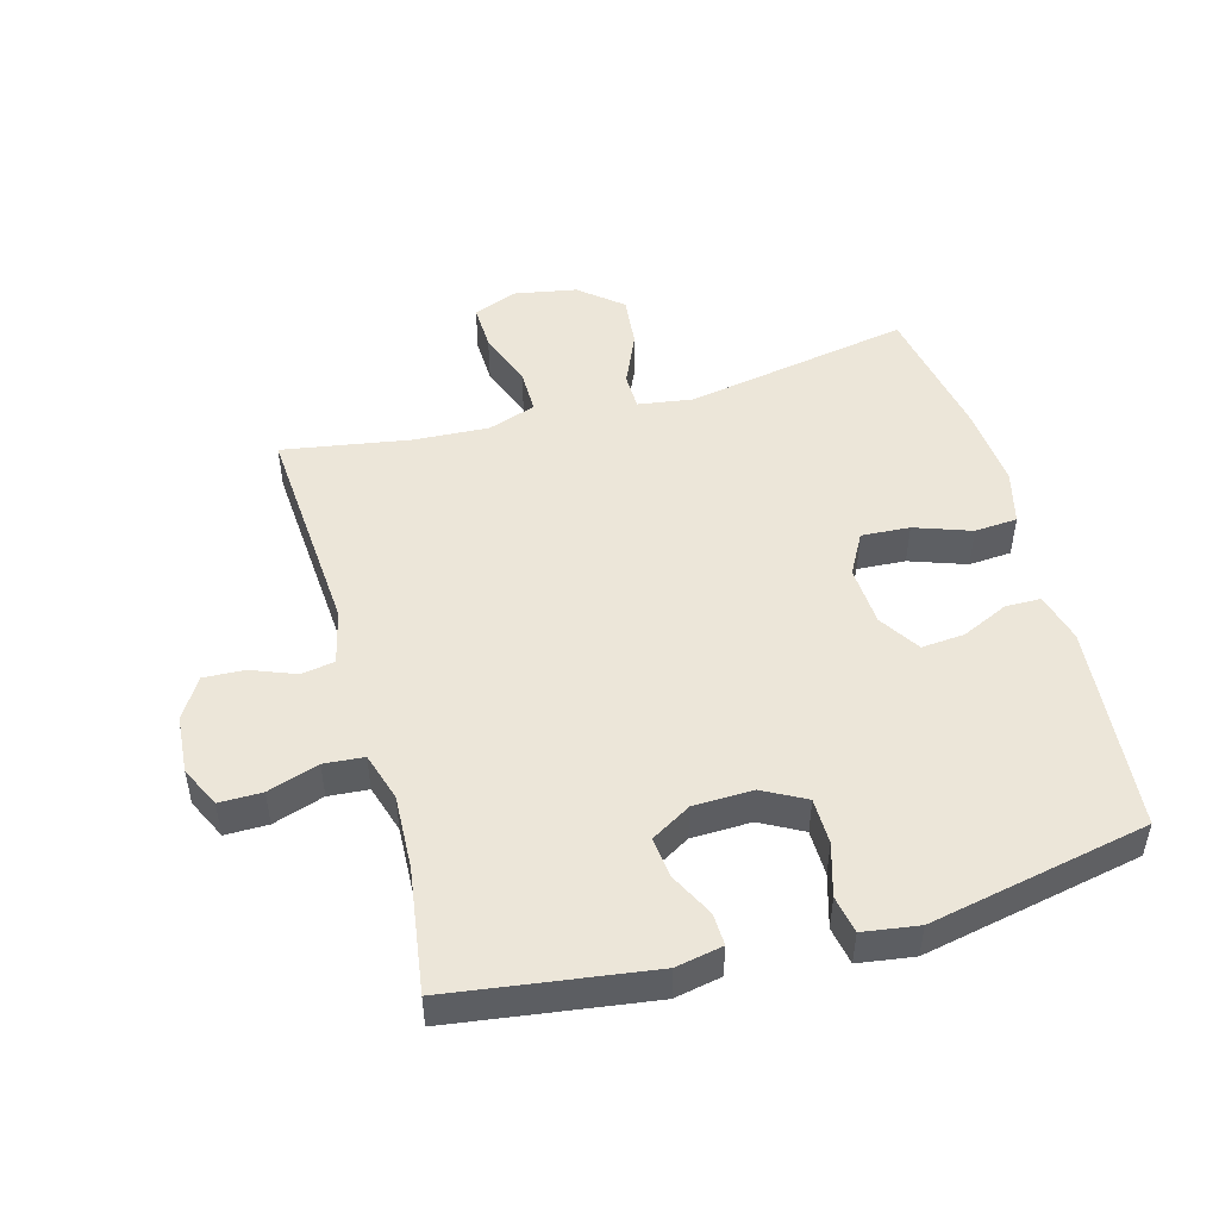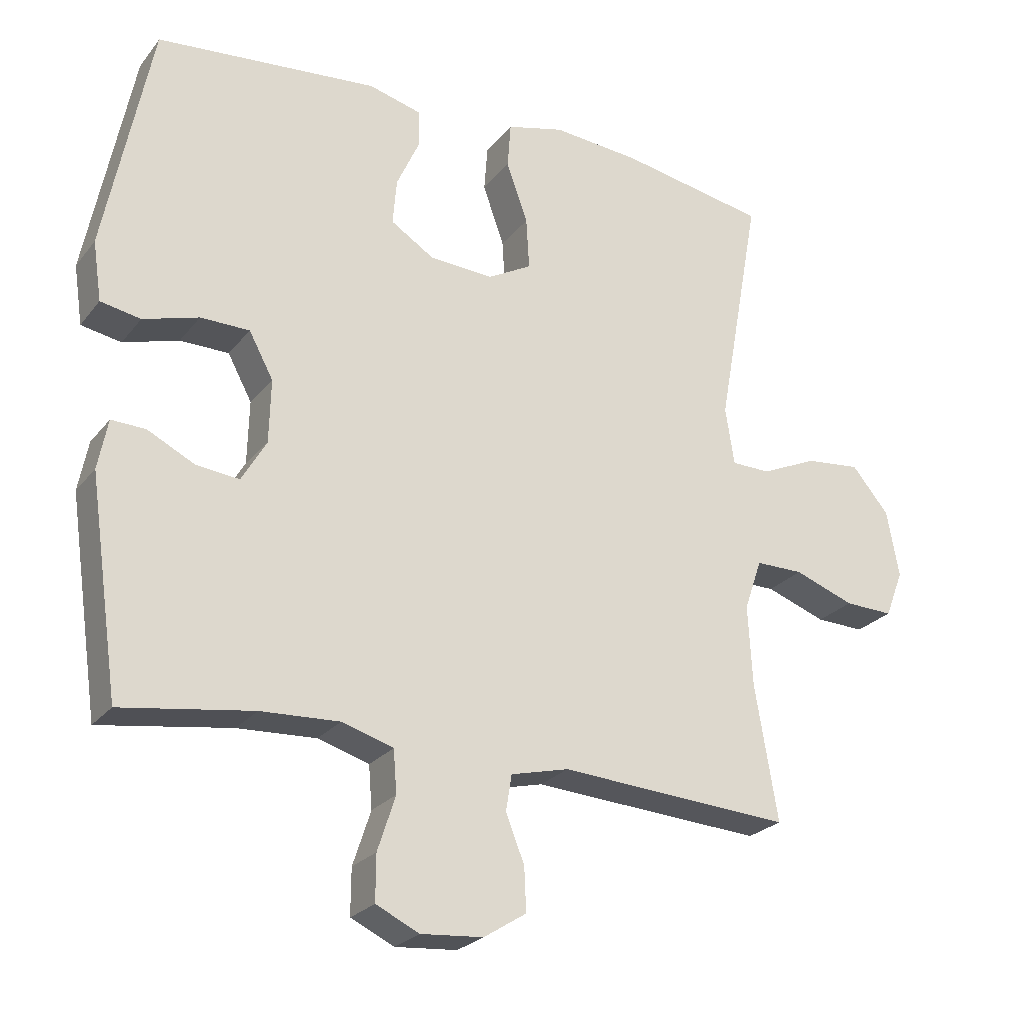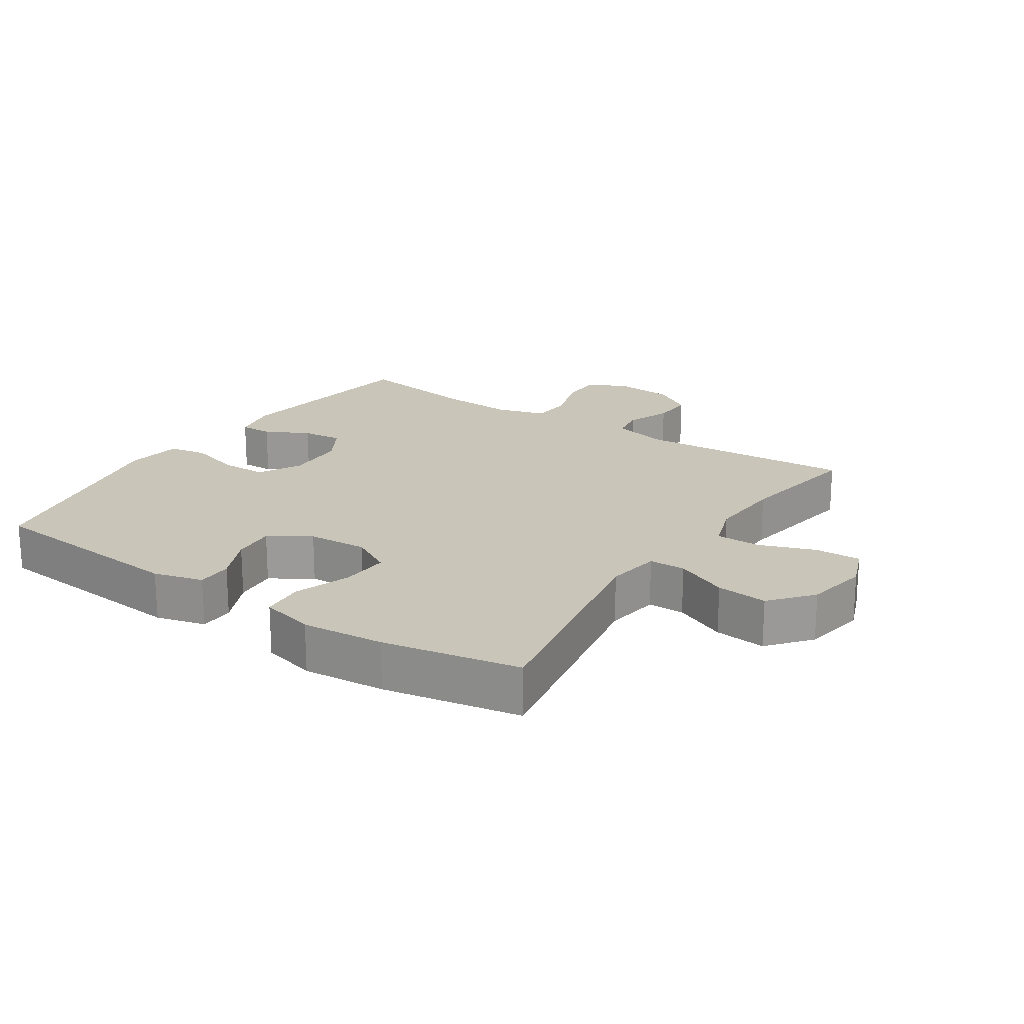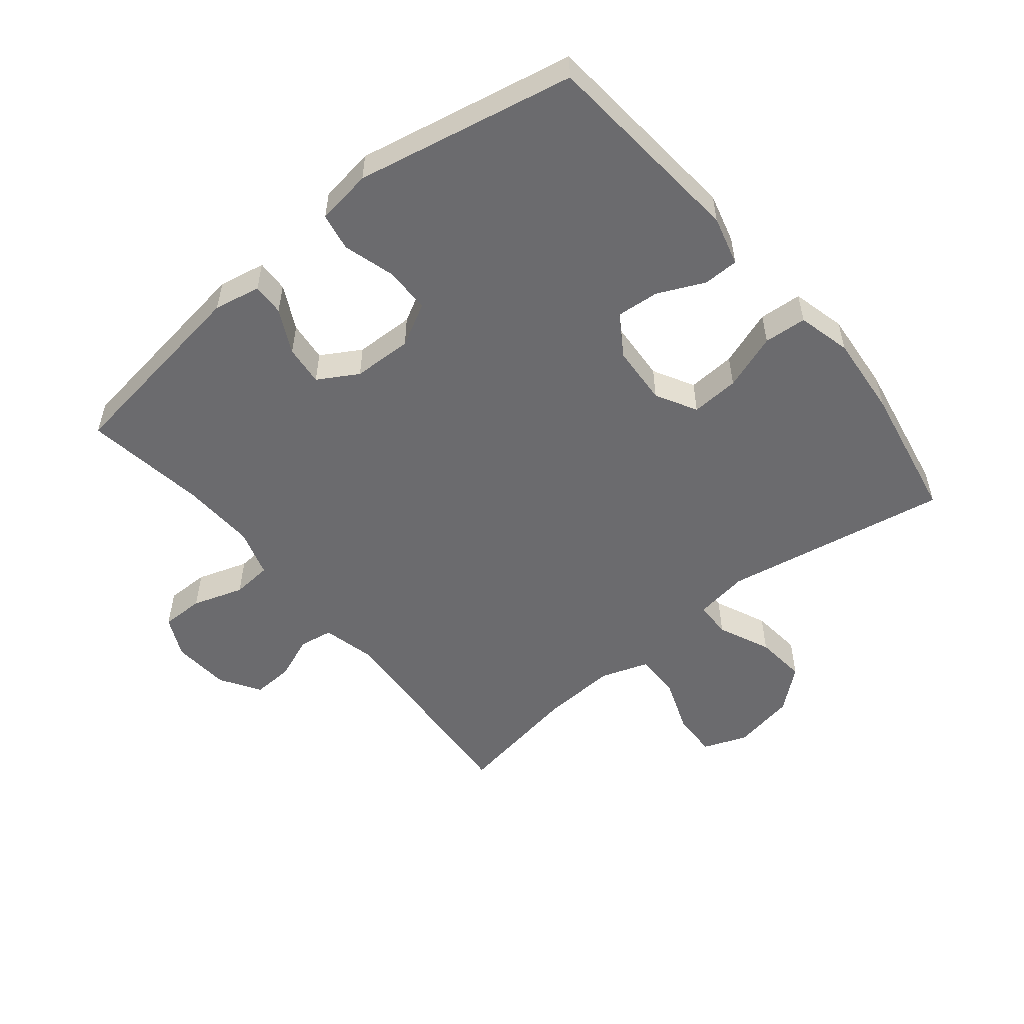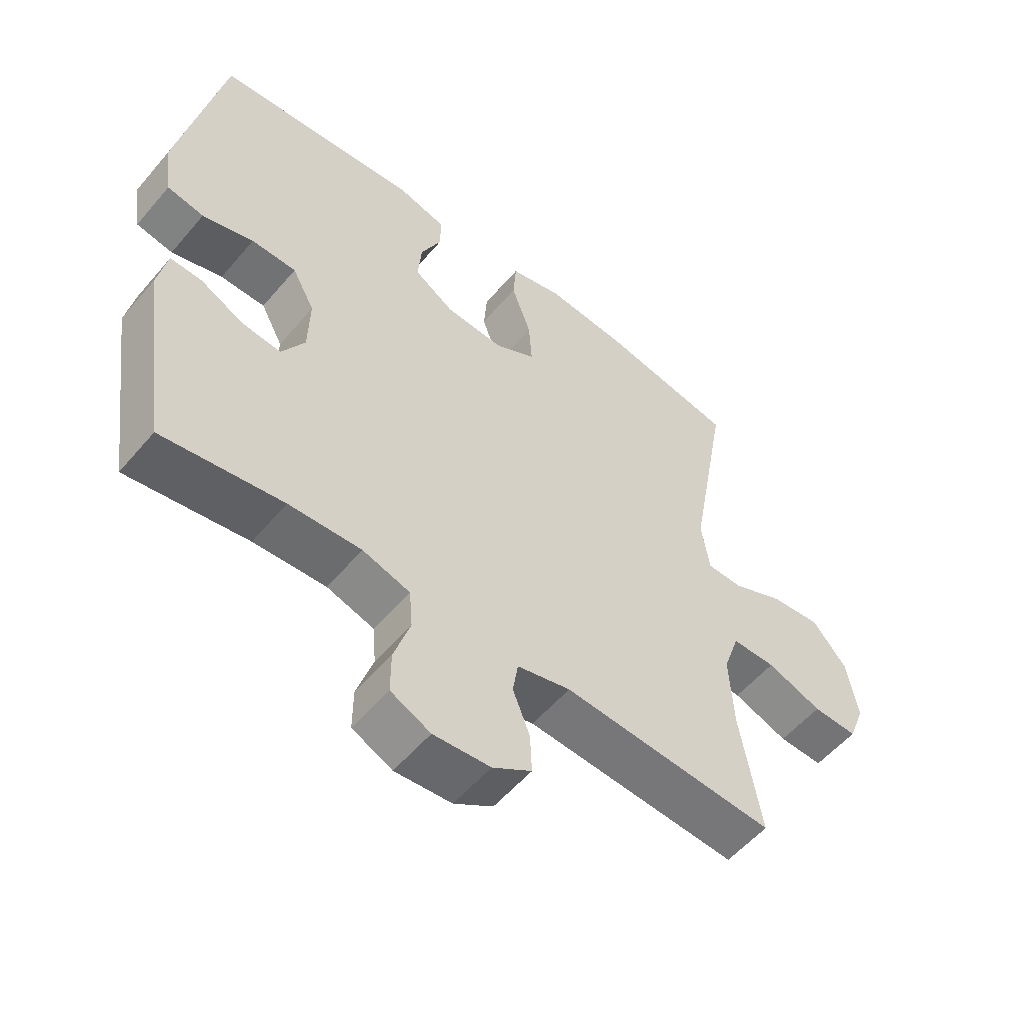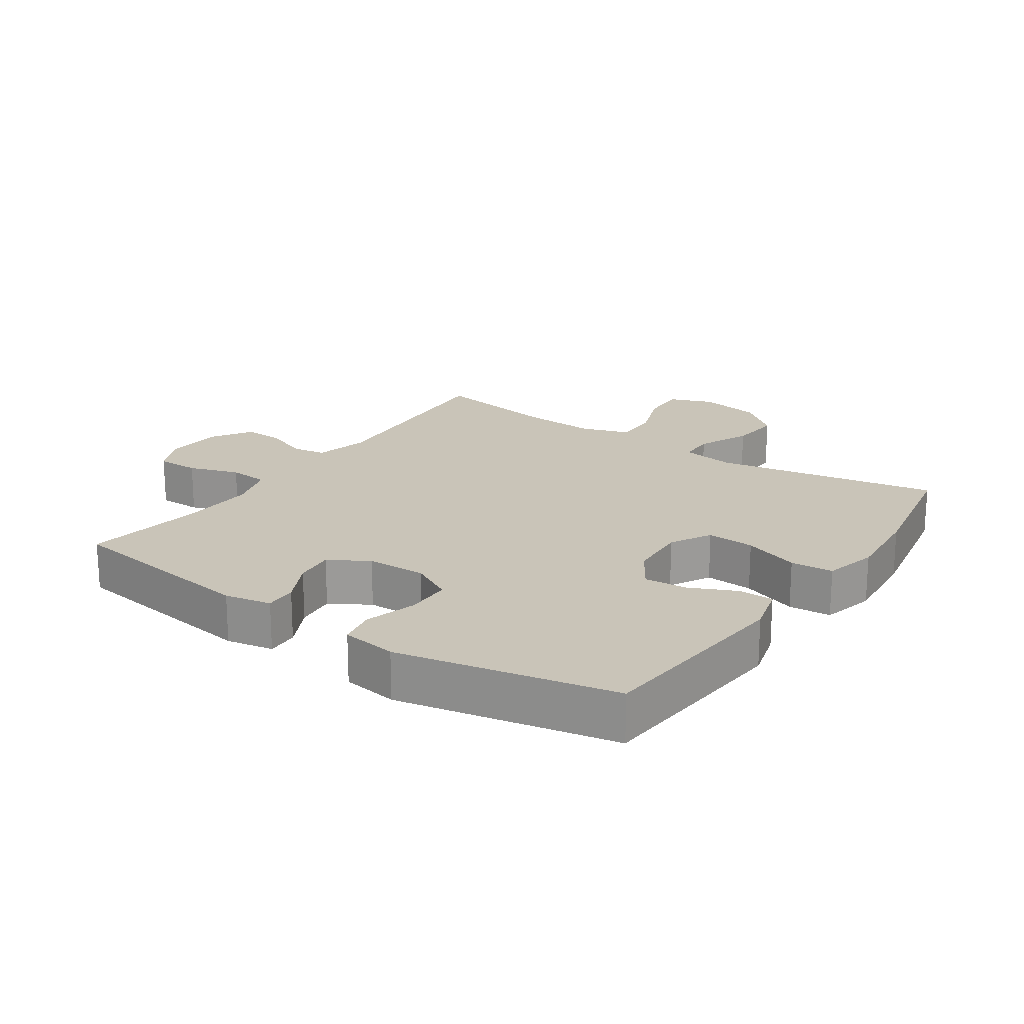
<metadata>
{"format":"obj","ext":"obj","renderer":"f3d","projection":"perspective","resolution":1024,"background":"white","views":[{"elev":49.5,"azim":-105.5,"up":"+Y"},{"elev":-24.4,"azim":-28.6,"up":"+Z"},{"elev":20.6,"azim":33.7,"up":"+Y"},{"elev":-53.5,"azim":-50.8,"up":"+Y"},{"elev":-55.1,"azim":-39.5,"up":"+Z"},{"elev":20.1,"azim":-55.6,"up":"+Y"}]}
</metadata>
<code>
o path530
v 0.4479 0.0375 -0.2739
v 0.4411 0.0375 -0.1537
v 0.4672 0.0375 -0.07733
v 0.5384 0.0375 -0.07758
v 0.6282 0.0375 -0.1106
v 0.7009 0.0375 -0.1132
v 0.7278 0.0375 -0.04338
v 0.7096 0.0375 0.05652
v 0.654 0.0375 0.1232
v 0.5721 0.0375 0.1151
v 0.4884 0.0375 0.0779
v 0.4303 0.0375 0.07909
v 0.417 0.0375 0.1653
v 0.4818 0.0375 0.5254
v 0.2628 0.0375 0.5666
v 0.1316 0.0375 0.5783
v 0.04586 0.0375 0.5568
v 0.04086 0.0375 0.4885
v 0.07262 0.0375 0.3987
v 0.07731 0.0375 0.3219
v 0.01184 0.0375 0.286
v -0.08377 0.0375 0.2919
v -0.1488 0.0375 0.3336
v -0.143 0.0375 0.4022
v -0.1089 0.0375 0.4767
v -0.1095 0.0375 0.5332
v -0.1886 0.0375 0.5544
v -0.5201 0.0375 0.5254
v -0.5905 0.0375 0.176
v -0.5774 0.0375 0.08728
v -0.5175 0.0375 0.07602
v -0.4344 0.0375 0.1004
v -0.3612 0.0375 0.09923
v -0.3249 0.0375 0.0316
v -0.3276 0.0375 -0.06349
v -0.3649 0.0375 -0.127
v -0.4293 0.0375 -0.12
v -0.4996 0.0375 -0.0844
v -0.5508 0.0375 -0.08244
v -0.5655 0.0375 -0.1572
v -0.5201 0.0375 -0.4763
v -0.3239 0.0375 -0.4472
v -0.2063 0.0375 -0.4418
v -0.1293 0.0375 -0.4655
v -0.1242 0.0375 -0.5291
v -0.1509 0.0375 -0.6104
v -0.1513 0.0375 -0.6788
v -0.08637 0.0375 -0.7098
v 0.006194 0.0375 -0.7027
v 0.06961 0.0375 -0.6626
v 0.06675 0.0375 -0.5976
v 0.03908 0.0375 -0.5272
v 0.04774 0.0375 -0.4735
v 0.1347 0.0375 -0.4524
v 0.4818 0.0375 -0.4763
v 0.4479 -0.0375 -0.2739
v 0.4411 -0.0375 -0.1537
v 0.4672 -0.0375 -0.07733
v 0.5384 -0.0375 -0.07758
v 0.6282 -0.0375 -0.1106
v 0.7009 -0.0375 -0.1132
v 0.7278 -0.0375 -0.04338
v 0.7096 -0.0375 0.05652
v 0.654 -0.0375 0.1232
v 0.5721 -0.0375 0.1151
v 0.4884 -0.0375 0.0779
v 0.4303 -0.0375 0.07909
v 0.417 -0.0375 0.1653
v 0.4818 -0.0375 0.5254
v 0.2628 -0.0375 0.5666
v 0.1316 -0.0375 0.5783
v 0.04586 -0.0375 0.5568
v 0.04086 -0.0375 0.4885
v 0.07262 -0.0375 0.3987
v 0.07731 -0.0375 0.3219
v 0.01184 -0.0375 0.286
v -0.08377 -0.0375 0.2919
v -0.1488 -0.0375 0.3336
v -0.143 -0.0375 0.4022
v -0.1089 -0.0375 0.4767
v -0.1095 -0.0375 0.5332
v -0.1886 -0.0375 0.5544
v -0.5201 -0.0375 0.5254
v -0.5905 -0.0375 0.176
v -0.5774 -0.0375 0.08728
v -0.5175 -0.0375 0.07602
v -0.4344 -0.0375 0.1004
v -0.3612 -0.0375 0.09923
v -0.3249 -0.0375 0.0316
v -0.3276 -0.0375 -0.06349
v -0.3649 -0.0375 -0.127
v -0.4293 -0.0375 -0.12
v -0.4996 -0.0375 -0.0844
v -0.5508 -0.0375 -0.08244
v -0.5655 -0.0375 -0.1572
v -0.5201 -0.0375 -0.4763
v -0.3239 -0.0375 -0.4472
v -0.2063 -0.0375 -0.4418
v -0.1293 -0.0375 -0.4655
v -0.1242 -0.0375 -0.5291
v -0.1509 -0.0375 -0.6104
v -0.1513 -0.0375 -0.6788
v -0.08637 -0.0375 -0.7098
v 0.006194 -0.0375 -0.7027
v 0.06961 -0.0375 -0.6626
v 0.06675 -0.0375 -0.5976
v 0.03908 -0.0375 -0.5272
v 0.04774 -0.0375 -0.4735
v 0.1347 -0.0375 -0.4524
v 0.4818 -0.0375 -0.4763
v -0.1513 0.0375 -0.6788
v -0.1513 0.0375 -0.6788
v -0.08637 0.0375 -0.7098
v 0.006194 0.0375 -0.7027
v 0.06961 0.0375 -0.6626
v 0.06961 0.0375 -0.6626
v -0.1509 0.0375 -0.6104
v 0.06675 0.0375 -0.5976
v -0.1242 0.0375 -0.5291
v 0.03908 0.0375 -0.5272
v -0.1293 0.0375 -0.4655
v -0.1293 0.0375 -0.4655
v 0.04774 0.0375 -0.4735
v 0.04774 0.0375 -0.4735
v 0.1347 0.0375 -0.4524
v -0.2063 0.0375 -0.4418
v -0.5201 0.0375 -0.4763
v -0.5201 0.0375 -0.4763
v -0.3239 0.0375 -0.4472
v 0.4818 0.0375 -0.4763
v 0.4818 0.0375 -0.4763
v 0.4479 0.0375 -0.2739
v -0.5655 0.0375 -0.1572
v 0.4411 0.0375 -0.1537
v -0.5508 0.0375 -0.08244
v -0.5508 0.0375 -0.08244
v -0.3649 0.0375 -0.127
v -0.3649 0.0375 -0.127
v -0.4293 0.0375 -0.12
v 0.4672 0.0375 -0.07733
v 0.4672 0.0375 -0.07733
v -0.3276 0.0375 -0.06349
v -0.4996 0.0375 -0.0844
v 0.6282 0.0375 -0.1106
v 0.7009 0.0375 -0.1132
v 0.7009 0.0375 -0.1132
v 0.7278 0.0375 -0.04338
v 0.5384 0.0375 -0.07758
v -0.3249 0.0375 0.0316
v 0.7096 0.0375 0.05652
v -0.3612 0.0375 0.09923
v -0.3612 0.0375 0.09923
v 0.4884 0.0375 0.0779
v 0.4303 0.0375 0.07909
v 0.4303 0.0375 0.07909
v 0.654 0.0375 0.1232
v -0.5774 0.0375 0.08728
v -0.5774 0.0375 0.08728
v -0.5175 0.0375 0.07602
v -0.4344 0.0375 0.1004
v 0.5721 0.0375 0.1151
v 0.417 0.0375 0.1653
v -0.5905 0.0375 0.176
v 0.01184 0.0375 0.286
v -0.08377 0.0375 0.2919
v 0.07731 0.0375 0.3219
v 0.07731 0.0375 0.3219
v -0.1488 0.0375 0.3336
v -0.1488 0.0375 0.3336
v 0.07262 0.0375 0.3987
v -0.143 0.0375 0.4022
v 0.04086 0.0375 0.4885
v -0.1089 0.0375 0.4767
v -0.5201 0.0375 0.5254
v -0.5201 0.0375 0.5254
v -0.1095 0.0375 0.5332
v -0.1095 0.0375 0.5332
v 0.04586 0.0375 0.5568
v 0.04586 0.0375 0.5568
v 0.4818 0.0375 0.5254
v 0.4818 0.0375 0.5254
v -0.1886 0.0375 0.5544
v 0.2628 0.0375 0.5666
v 0.1316 0.0375 0.5783
v -0.1513 -0.0375 -0.6788
v -0.1513 -0.0375 -0.6788
v -0.08637 -0.0375 -0.7098
v 0.006194 -0.0375 -0.7027
v 0.06961 -0.0375 -0.6626
v 0.06961 -0.0375 -0.6626
v -0.1509 -0.0375 -0.6104
v 0.06675 -0.0375 -0.5976
v -0.1242 -0.0375 -0.5291
v 0.03908 -0.0375 -0.5272
v -0.1293 -0.0375 -0.4655
v -0.1293 -0.0375 -0.4655
v 0.04774 -0.0375 -0.4735
v 0.04774 -0.0375 -0.4735
v 0.1347 -0.0375 -0.4524
v -0.2063 -0.0375 -0.4418
v -0.5201 -0.0375 -0.4763
v -0.5201 -0.0375 -0.4763
v -0.3239 -0.0375 -0.4472
v 0.4818 -0.0375 -0.4763
v 0.4818 -0.0375 -0.4763
v 0.4479 -0.0375 -0.2739
v -0.5655 -0.0375 -0.1572
v 0.4411 -0.0375 -0.1537
v -0.5508 -0.0375 -0.08244
v -0.5508 -0.0375 -0.08244
v -0.3649 -0.0375 -0.127
v -0.3649 -0.0375 -0.127
v -0.4293 -0.0375 -0.12
v 0.4672 -0.0375 -0.07733
v 0.4672 -0.0375 -0.07733
v -0.3276 -0.0375 -0.06349
v -0.4996 -0.0375 -0.0844
v 0.6282 -0.0375 -0.1106
v 0.7009 -0.0375 -0.1132
v 0.7009 -0.0375 -0.1132
v 0.7278 -0.0375 -0.04338
v 0.5384 -0.0375 -0.07758
v -0.3249 -0.0375 0.0316
v 0.7096 -0.0375 0.05652
v -0.3612 -0.0375 0.09923
v -0.3612 -0.0375 0.09923
v 0.4884 -0.0375 0.0779
v 0.4303 -0.0375 0.07909
v 0.4303 -0.0375 0.07909
v 0.654 -0.0375 0.1232
v -0.5774 -0.0375 0.08728
v -0.5774 -0.0375 0.08728
v -0.5175 -0.0375 0.07602
v -0.4344 -0.0375 0.1004
v 0.5721 -0.0375 0.1151
v 0.417 -0.0375 0.1653
v -0.5905 -0.0375 0.176
v 0.01184 -0.0375 0.286
v -0.08377 -0.0375 0.2919
v 0.07731 -0.0375 0.3219
v 0.07731 -0.0375 0.3219
v -0.1488 -0.0375 0.3336
v -0.1488 -0.0375 0.3336
v 0.07262 -0.0375 0.3987
v -0.143 -0.0375 0.4022
v 0.04086 -0.0375 0.4885
v -0.1089 -0.0375 0.4767
v -0.5201 -0.0375 0.5254
v -0.5201 -0.0375 0.5254
v -0.1095 -0.0375 0.5332
v -0.1095 -0.0375 0.5332
v 0.04586 -0.0375 0.5568
v 0.04586 -0.0375 0.5568
v 0.4818 -0.0375 0.5254
v 0.4818 -0.0375 0.5254
v -0.1886 -0.0375 0.5544
v 0.2628 -0.0375 0.5666
v 0.1316 -0.0375 0.5783
f 235 224 230
f 238 208 228
f 223 239 225
f 240 257 244
f 225 239 242
f 227 222 235
f 209 207 217
f 240 228 236
f 257 236 254
f 238 199 208
f 223 238 239
f 206 199 204
f 244 258 246
f 248 225 242
f 221 218 219
f 218 224 222
f 191 192 193
f 203 213 201
f 228 208 214
f 224 218 221
f 234 237 233
f 211 200 216
f 216 238 223
f 248 242 245
f 247 256 245
f 193 194 195
f 258 244 257
f 246 258 252
f 200 211 203
f 189 192 188
f 238 228 240
f 257 240 236
f 200 195 216
f 187 188 191
f 235 222 224
f 216 199 238
f 197 199 216
f 216 195 197
f 211 213 203
f 208 199 206
f 217 207 213
f 201 213 207
f 214 222 227
f 248 245 256
f 237 234 248
f 185 187 191
f 195 194 197
f 188 192 191
f 192 194 193
f 233 237 231
f 225 248 234
f 228 214 227
f 250 256 247
f 112 48 103 186
f 48 49 104 103
f 49 116 190 104
f 46 47 102 101
f 50 51 106 105
f 45 46 101 100
f 51 52 107 106
f 122 45 100 196
f 52 124 198 107
f 53 54 109 108
f 43 44 99 98
f 128 42 97 202
f 54 131 205 109
f 42 43 98 97
f 55 1 56 110
f 40 41 96 95
f 1 2 57 56
f 136 40 95 210
f 138 37 92 212
f 2 141 215 57
f 35 36 91 90
f 38 39 94 93
f 37 38 93 92
f 5 146 220 60
f 6 7 62 61
f 4 5 60 59
f 3 4 59 58
f 34 35 90 89
f 7 8 63 62
f 152 34 89 226
f 11 155 229 66
f 8 9 64 63
f 158 31 86 232
f 31 32 87 86
f 10 11 66 65
f 9 10 65 64
f 12 13 68 67
f 29 30 85 84
f 32 33 88 87
f 21 22 77 76
f 167 21 76 241
f 22 169 243 77
f 19 20 75 74
f 23 24 79 78
f 18 19 74 73
f 24 25 80 79
f 175 29 84 249
f 25 177 251 80
f 179 18 73 253
f 13 181 255 68
f 26 27 82 81
f 27 28 83 82
f 14 15 70 69
f 16 17 72 71
f 15 16 71 70
f 161 156 150
f 164 154 134
f 149 151 165
f 166 170 183
f 151 168 165
f 153 161 148
f 135 143 133
f 166 162 154
f 183 180 162
f 164 134 125
f 149 165 164
f 132 130 125
f 170 172 184
f 174 168 151
f 147 145 144
f 144 148 150
f 117 119 118
f 129 127 139
f 154 140 134
f 150 147 144
f 160 159 163
f 137 142 126
f 142 149 164
f 174 171 168
f 173 171 182
f 119 121 120
f 184 183 170
f 172 178 184
f 126 129 137
f 115 114 118
f 164 166 154
f 183 162 166
f 126 142 121
f 113 117 114
f 161 150 148
f 142 164 125
f 123 142 125
f 142 123 121
f 137 129 139
f 134 132 125
f 143 139 133
f 127 133 139
f 140 153 148
f 174 182 171
f 163 174 160
f 111 117 113
f 121 123 120
f 114 117 118
f 118 119 120
f 159 157 163
f 151 160 174
f 154 153 140
f 176 173 182

</code>
